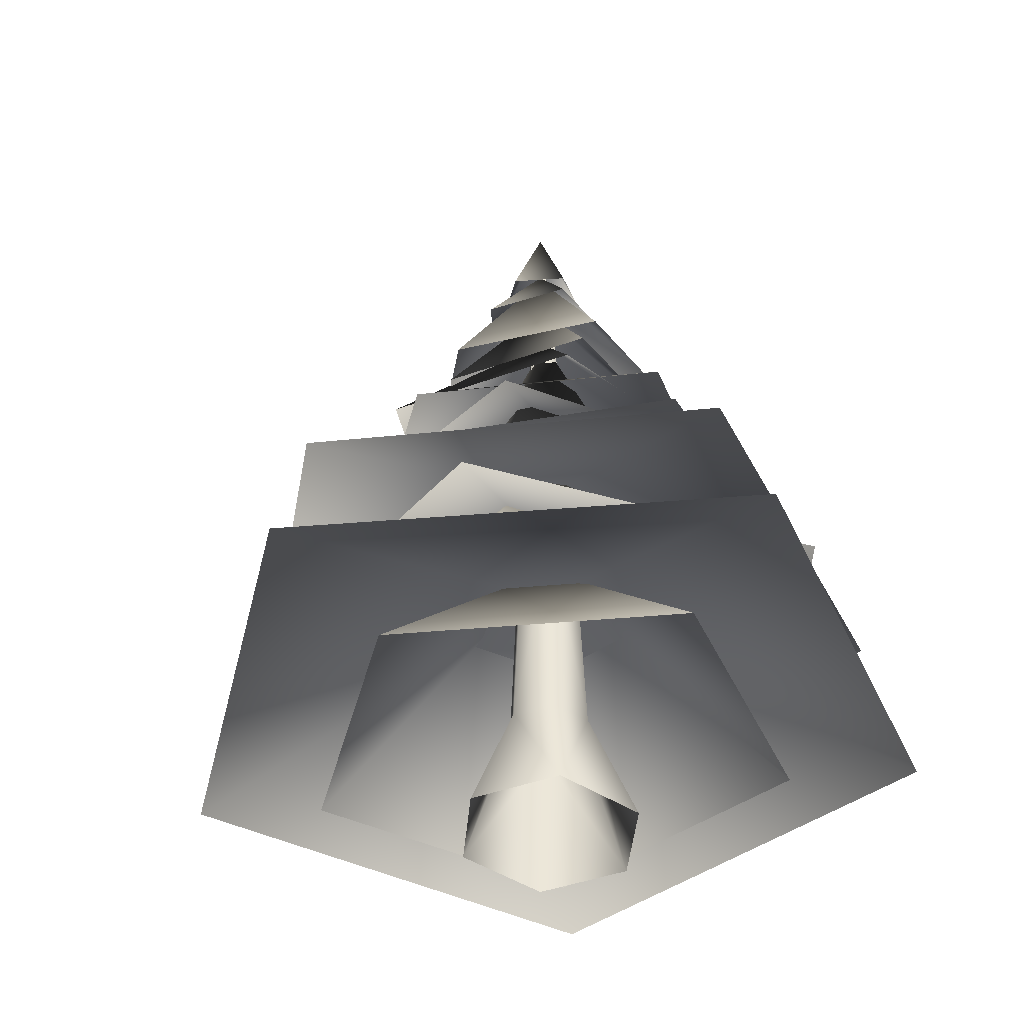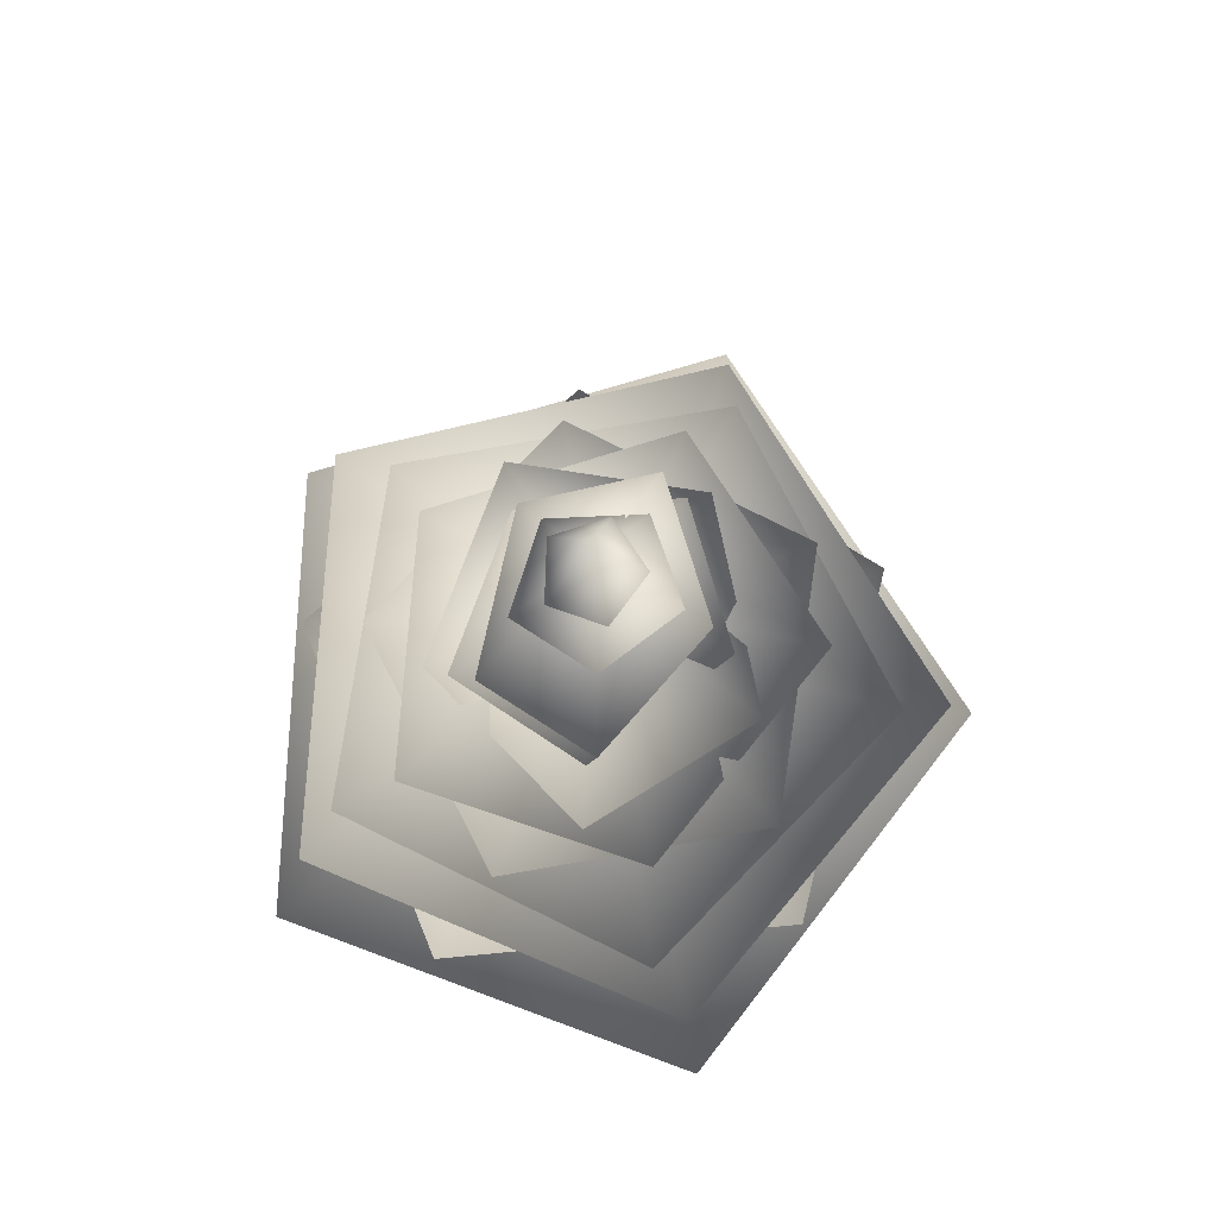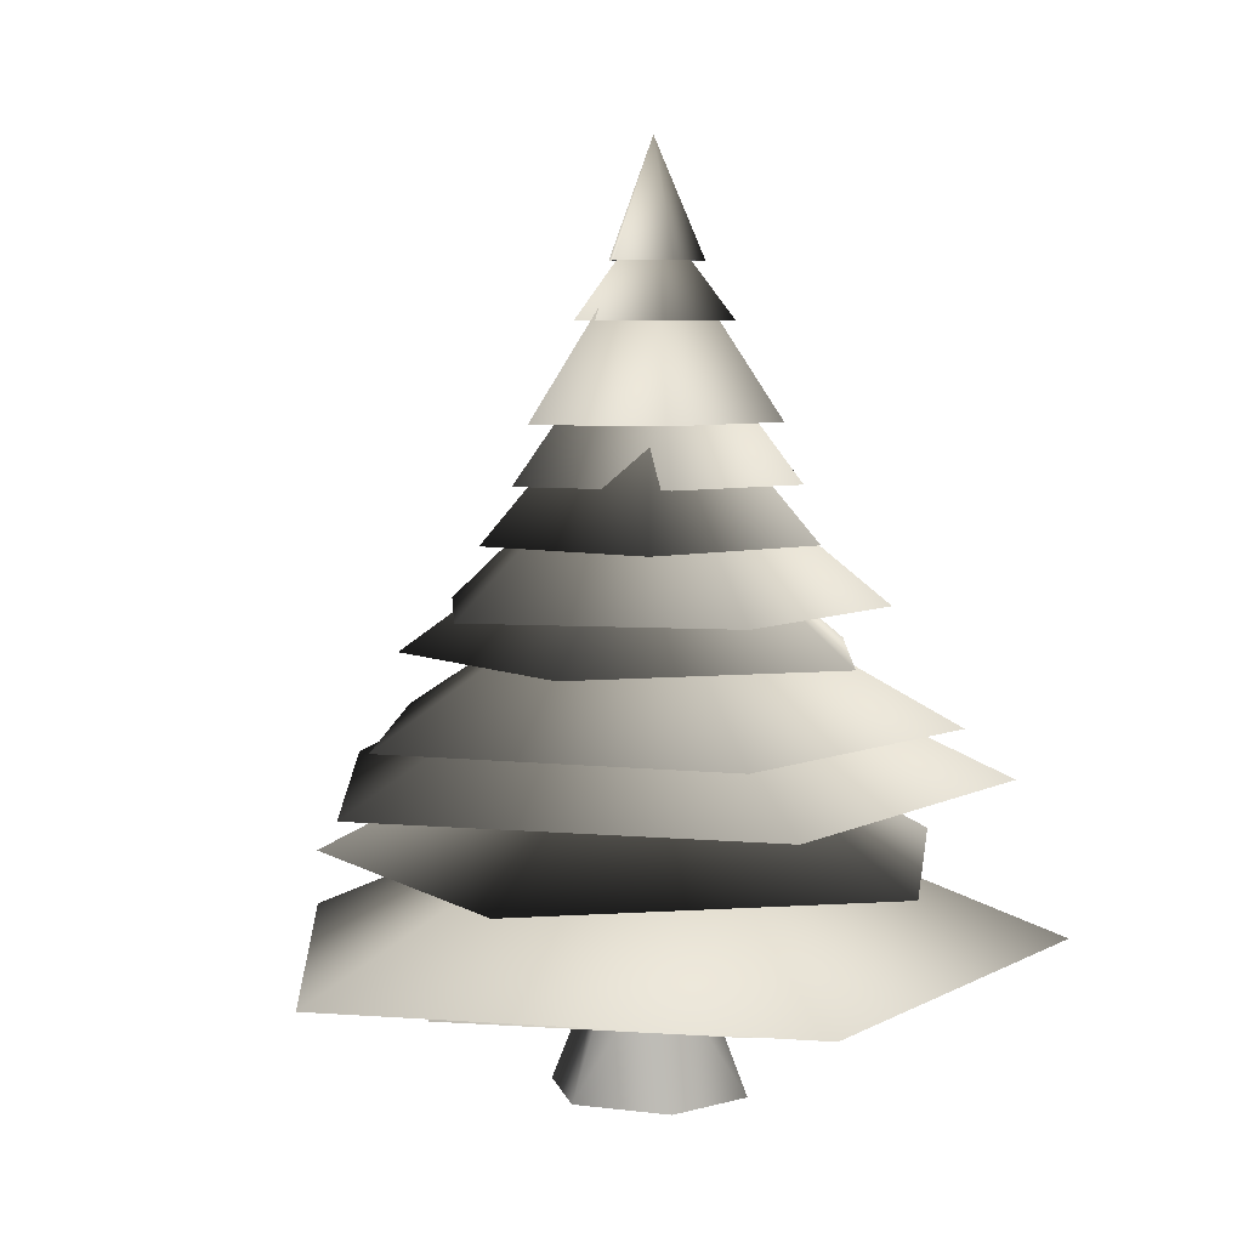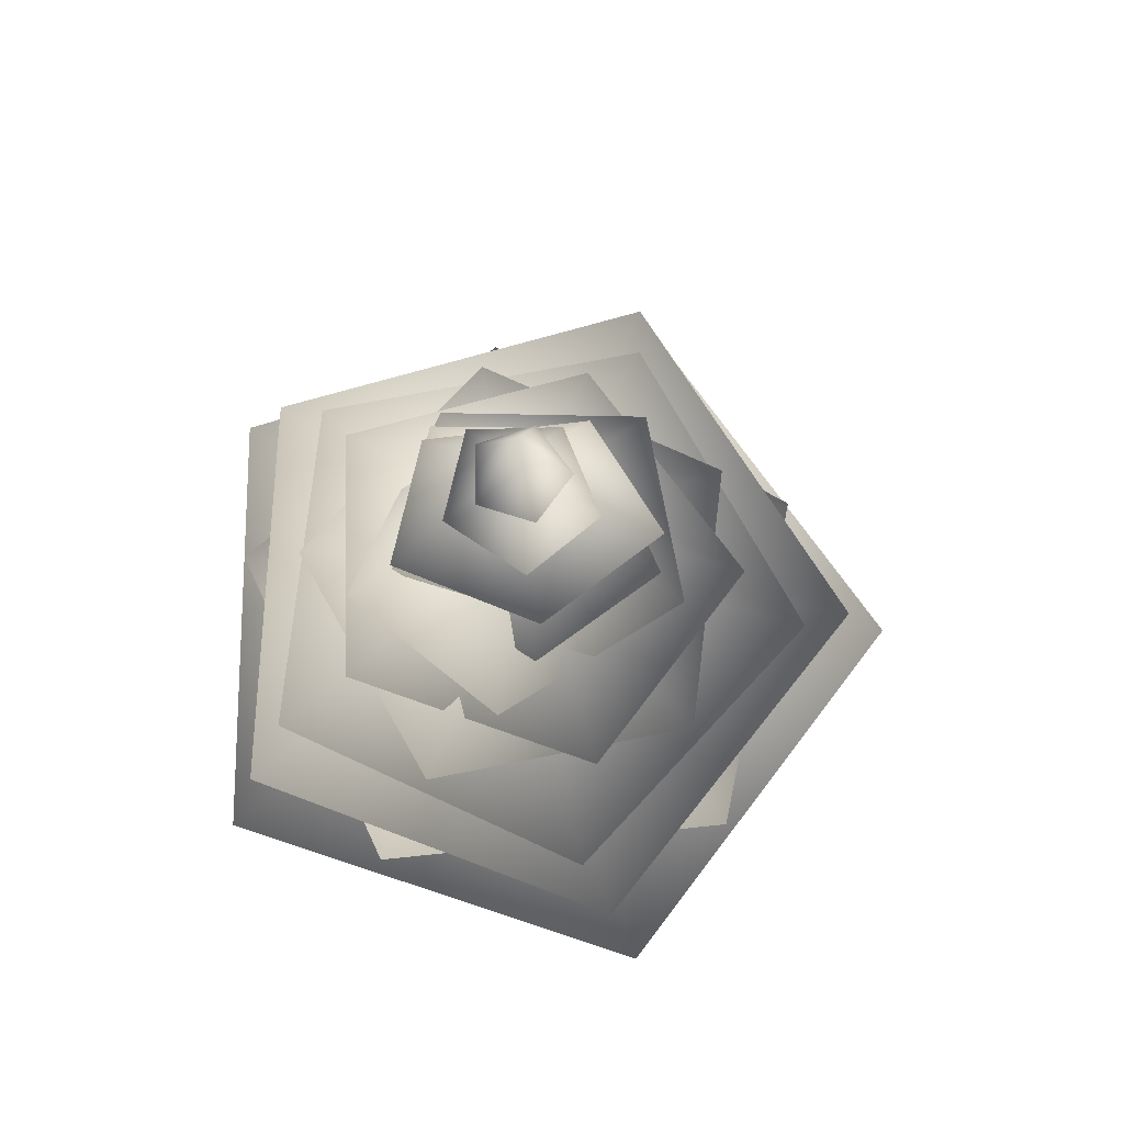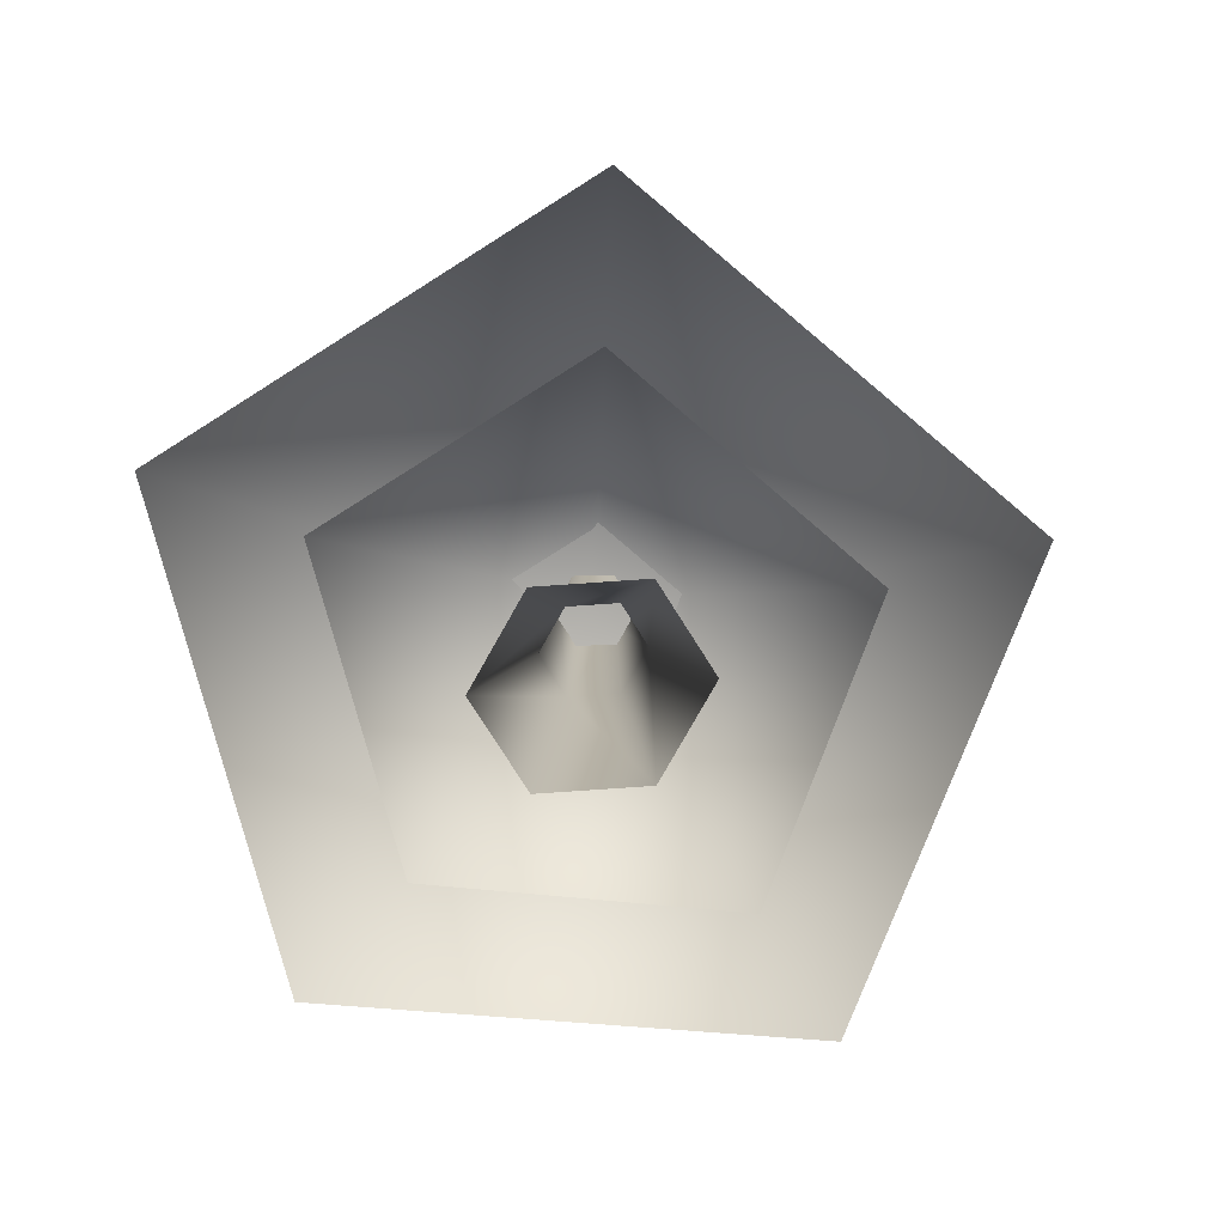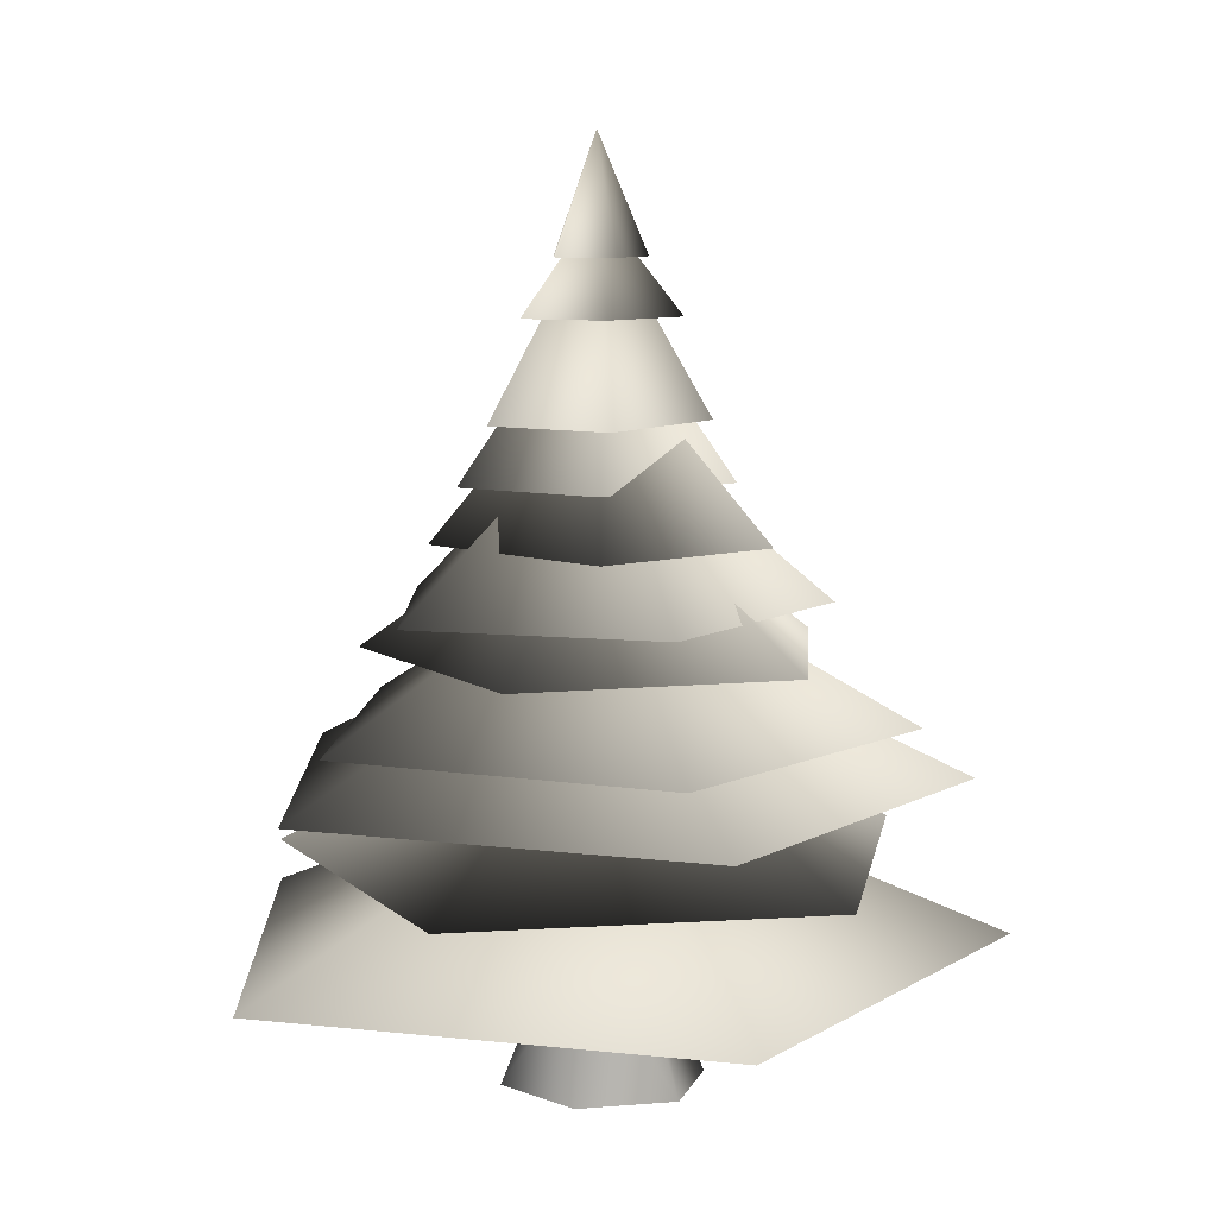
<metadata>
{"format":"obj","ext":"obj","renderer":"f3d","projection":"perspective","resolution":1024,"background":"white","views":[{"elev":-43.1,"azim":-156.7,"up":"+Y"},{"elev":78.5,"azim":-69.7,"up":"+Y"},{"elev":5.8,"azim":139.6,"up":"+Y"},{"elev":76.3,"azim":0.7,"up":"+Y"},{"elev":-78.0,"azim":-57.7,"up":"+Y"},{"elev":9.2,"azim":-73.9,"up":"+Y"}]}
</metadata>
<code>
v 11.06 -7.443 0.5135
v 5.097 7.889 0.5135
v 3.978 34.37 0.5135
v 2.829 60.86 0.5135
v 0 97.67 -0.1532
v 5.531 -7.443 10.77
v 2.549 7.889 5.239
v 1.989 34.37 3.832
v 1.414 60.86 2.933
v 0 97.67 -0.1532
v -5.531 -7.443 10.77
v -2.549 7.889 5.239
v -1.989 34.37 3.832
v -1.414 60.86 2.933
v 0 97.67 -0.1532
v -11.06 -7.443 0.5135
v -5.097 7.889 0.5135
v -3.978 34.37 0.5135
v -2.829 60.86 0.5135
v 0 97.67 -0.1532
v -5.531 -7.443 -9.741
v -2.549 7.889 -4.212
v -1.989 34.37 -2.805
v -1.414 60.86 -1.906
v 0 97.67 -0.1532
v 5.531 -7.443 -9.741
v 2.549 7.889 -4.212
v 1.989 34.37 -2.805
v 1.414 60.86 -1.906
v 0 97.67 -0.1532
v 0 97.67 -0.1532
v 0 28.55 -0.1532
v 47.34 8.63 -0.1532
v 14.63 8.63 43.76
v -38.3 8.63 26.99
v -38.3 8.63 -27.29
v 14.63 8.63 -44.07
v -9e-06 38.55 0.5135
v -36.93 18.63 -6.666
v -4.753 18.63 -35.97
v 34 18.63 -14.86
v 25.76 18.63 27.5
v -18.07 18.63 32.56
v -2.4e-05 46.89 0.5134
v 14.22 26.96 -38.27
v 40.85 26.96 1.703
v 11.03 26.96 40.03
v -34.04 26.96 23.75
v -32.07 26.96 -24.65
v -2.2e-05 52.89 0.8468
v 14.02 32.96 -30.69
v 34.73 32.96 4.653
v 7.438 32.96 34.74
v -30.13 32.96 17.99
v -26.06 32.96 -22.45
v -1.8e-05 61.22 0.8468
v -5.684 41.3 -25.83
v 23.97 41.3 -12.85
v 20.5 41.3 19.06
v -11.3 41.3 25.8
v -27.48 41.3 -1.944
v -1.7e-05 68.4 0.1801
v 7.378 46.26 -23.62
v 26.35 46.26 0.9911
v 8.909 46.26 24.48
v -20.85 46.26 14.39
v -21.79 46.26 -15.34
v -1.2e-05 75.73 0.1801
v -10.01 53.59 -16.07
v 14.28 53.59 -15.87
v 18.83 53.59 6.507
v -2.635 53.59 20.14
v -20.46 53.59 6.191
v -1e-05 82.06 -0.1532
v 8.089 59.93 -12.44
v 15.86 59.93 4.59
v 1.715 59.93 15.06
v -14.8 59.93 4.509
v -10.86 59.93 -12.49
v 1e-06 88.73 -0.1532
v 16.02 66.59 1.645
v 2.339 66.59 12.19
v -14.58 66.59 5.678
v -11.35 66.59 -8.895
v 7.563 66.59 -11.39
v 4e-06 97.52 -0.1532
v 1.879 84.04 5.135
v -4.61 84.04 3.216
v -4.728 84.04 -3.359
v 1.688 84.04 -5.504
v 5.771 84.04 -0.2544
v 0.0736 89.6 -0.125
v 0.8535 77.7 9.32
v -8.279 77.67 3.401
v -5.991 77.57 -6.885
v 4.556 77.54 -7.322
v 8.786 77.62 2.693
v -0 33.4 0.5135
v 30.46 4.861 0.5135
v 9.414 4.861 27.92
v -24.65 4.861 17.45
v -24.65 4.861 -16.42
v 9.414 4.861 -26.89
v 2e-06 54.04 0.5135
v 15.41 22.33 16.12
v -11.23 22.33 21.52
v -22.35 22.33 -2.105
v -2.586 22.33 -22.11
v 20.75 22.33 -10.85
v -1e-06 76.37 0.8468
v -6.353 44.67 13.7
v -12.45 44.67 -3.462
v -1.34 44.67 -14.67
v 11.62 44.67 -4.432
v 8.521 44.67 13.1
g Cylinder01
f 5 31 10
f 1 2 7
f 1 7 6
f 2 3 7
f 3 8 7
f 3 4 9
f 3 9 8
f 4 5 9
f 5 10 9
f 10 31 15
f 6 7 11
f 7 12 11
f 7 8 13
f 7 13 12
f 8 9 13
f 9 14 13
f 9 10 15
f 9 15 14
f 15 31 20
f 11 12 17
f 11 17 16
f 12 13 17
f 13 18 17
f 13 14 19
f 13 19 18
f 14 15 19
f 15 20 19
f 20 31 25
f 16 17 21
f 17 22 21
f 17 18 23
f 17 23 22
f 18 19 23
f 19 24 23
f 19 20 25
f 19 25 24
f 25 31 30
f 21 22 27
f 21 27 26
f 22 23 27
f 23 28 27
f 23 24 29
f 23 29 28
f 24 25 29
f 25 30 29
f 30 31 5
f 26 27 1
f 27 2 1
f 27 28 3
f 27 3 2
f 28 29 3
f 29 4 3
f 29 30 5
f 29 5 4
g Sphere01
f 32 34 33
f 32 35 34
f 32 36 35
f 32 37 36
f 32 33 37
g Duplicate01
f 38 40 39
f 38 41 40
f 38 42 41
f 38 43 42
f 38 39 43
g Duplicate02
f 44 46 45
f 44 47 46
f 44 48 47
f 44 49 48
f 44 45 49
g Duplicate03
f 50 52 51
f 50 53 52
f 50 54 53
f 50 55 54
f 50 51 55
g Duplicate04
f 56 58 57
f 56 59 58
f 56 60 59
f 56 61 60
f 56 57 61
g Duplicate05
f 62 64 63
f 62 65 64
f 62 66 65
f 62 67 66
f 62 63 67
g Duplicate06
f 68 70 69
f 68 71 70
f 68 72 71
f 68 73 72
f 68 69 73
g Duplicate07
f 74 76 75
f 74 77 76
f 74 78 77
f 74 79 78
f 74 75 79
g Duplicate08
f 80 82 81
f 80 83 82
f 80 84 83
f 80 85 84
f 80 81 85
g Duplicate09
f 86 88 87
f 86 89 88
f 86 90 89
f 86 91 90
f 86 87 91
g Duplicate10
f 92 94 93
f 92 95 94
f 92 96 95
f 92 97 96
f 92 93 97
g Duplicate11
f 98 100 99
f 98 101 100
f 98 102 101
f 98 103 102
f 98 99 103
g Duplicate12
f 104 106 105
f 104 107 106
f 104 108 107
f 104 109 108
f 104 105 109
g Duplicate13
f 110 112 111
f 110 113 112
f 110 114 113
f 110 115 114
f 110 111 115

</code>
